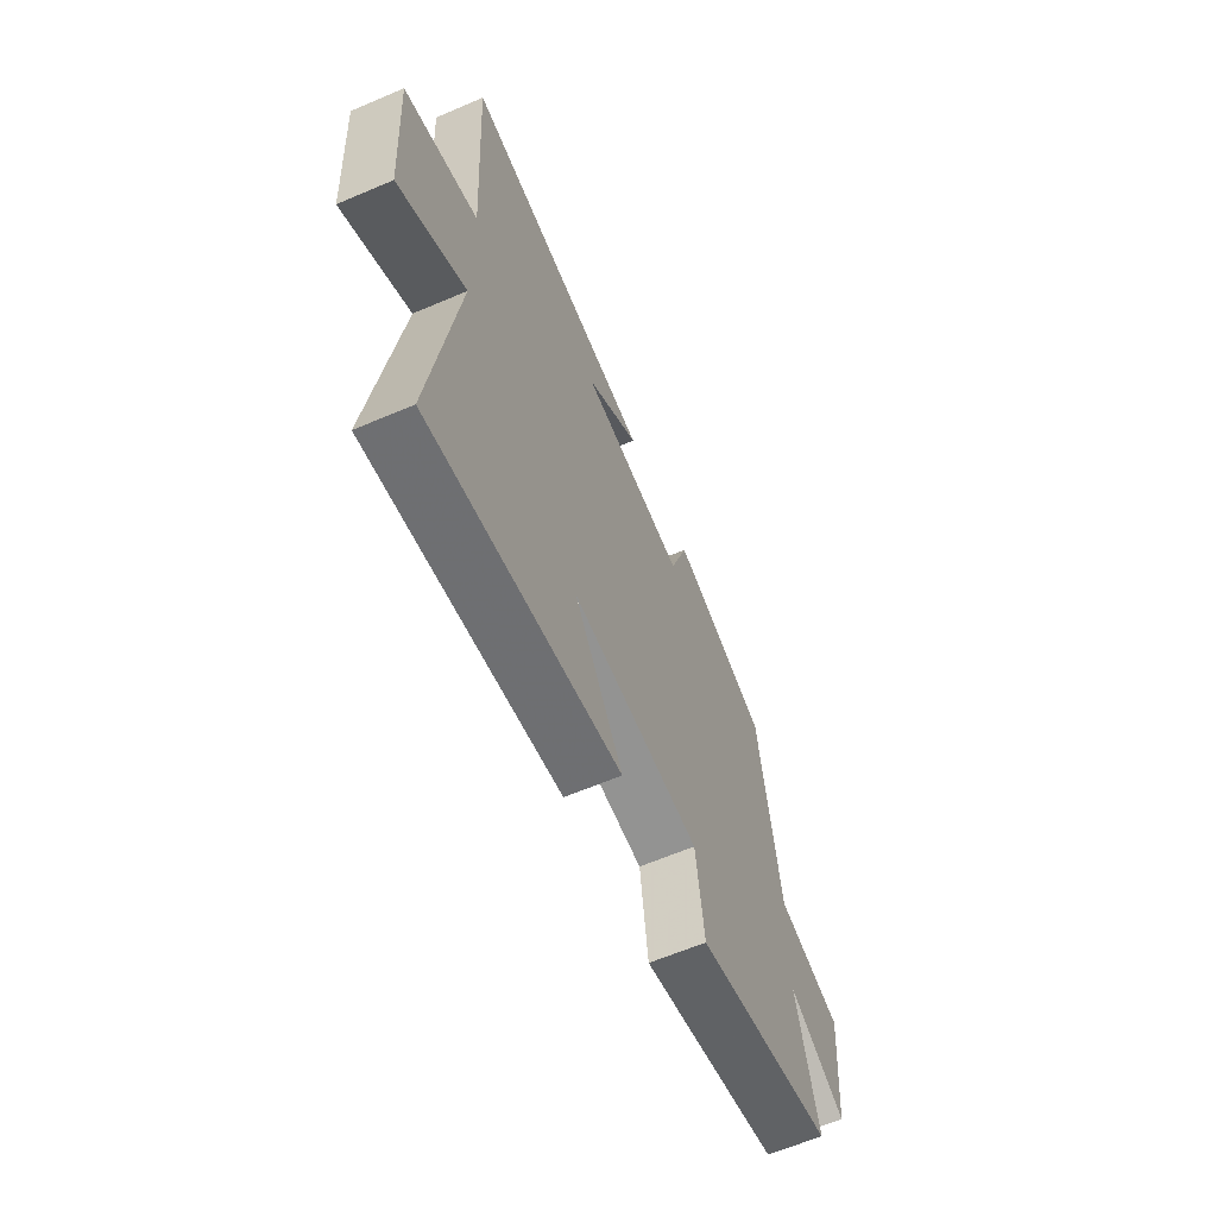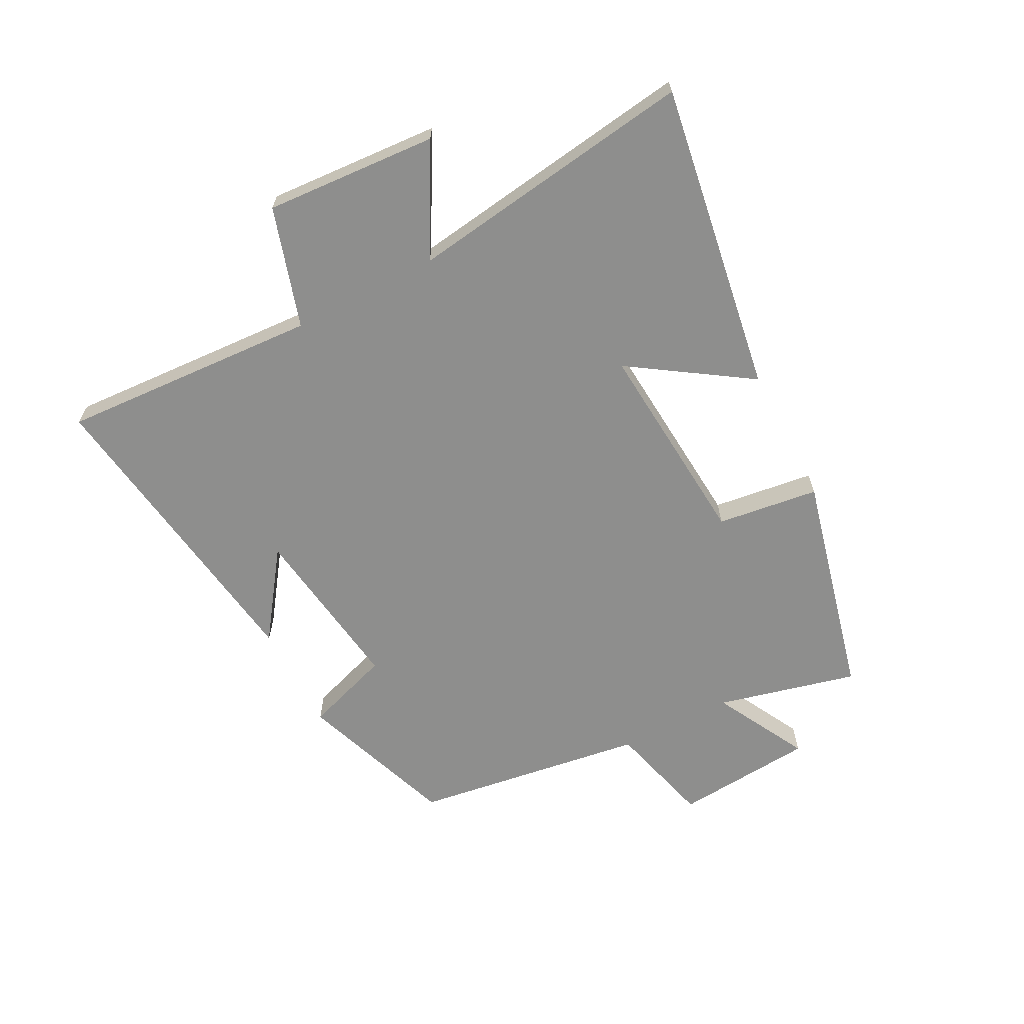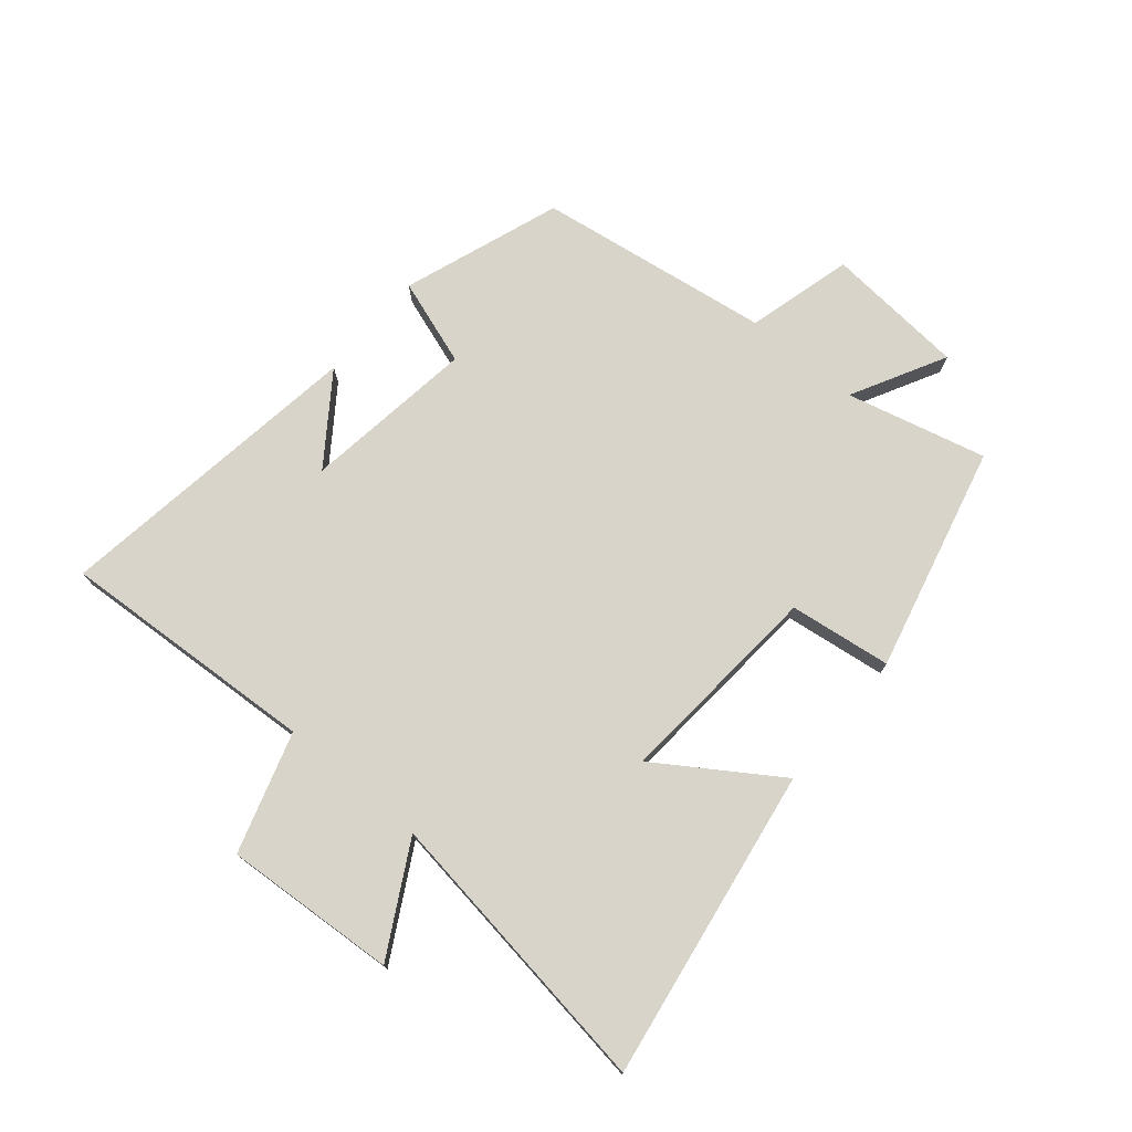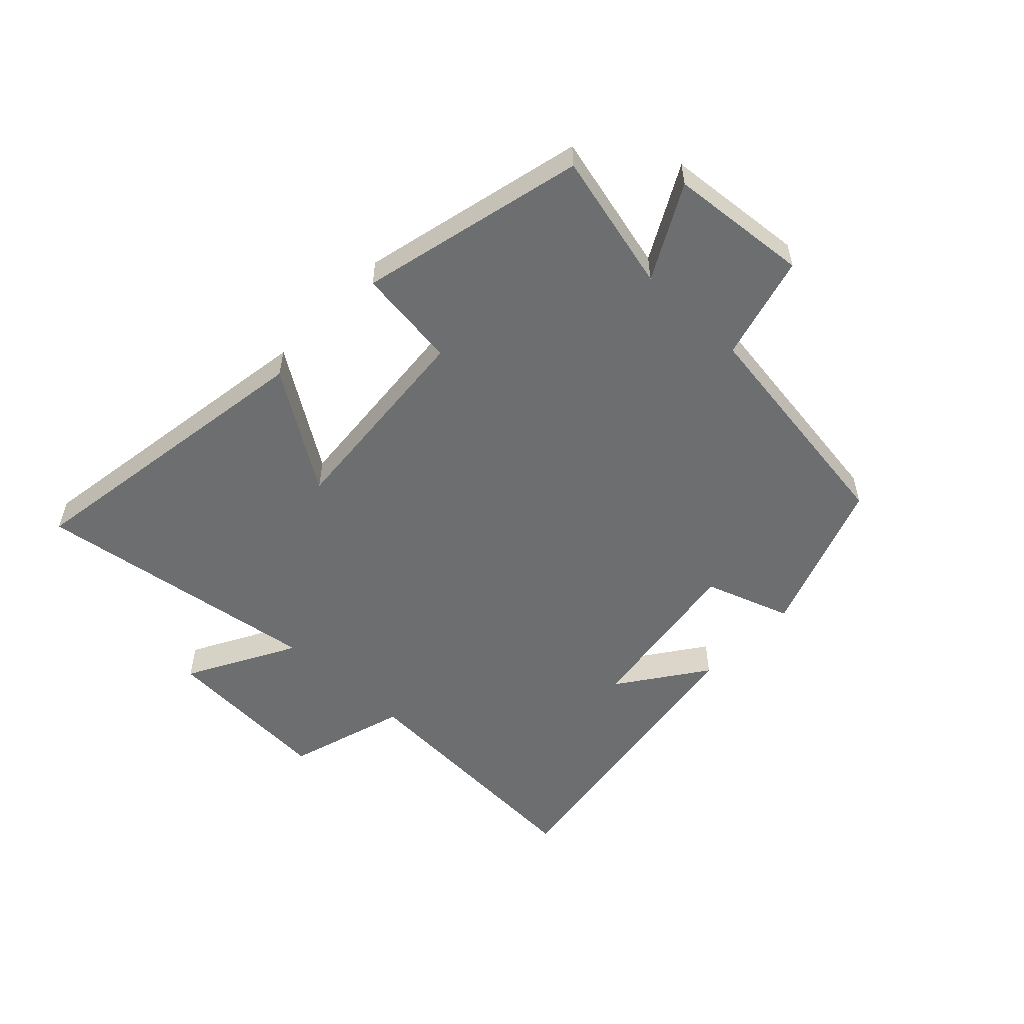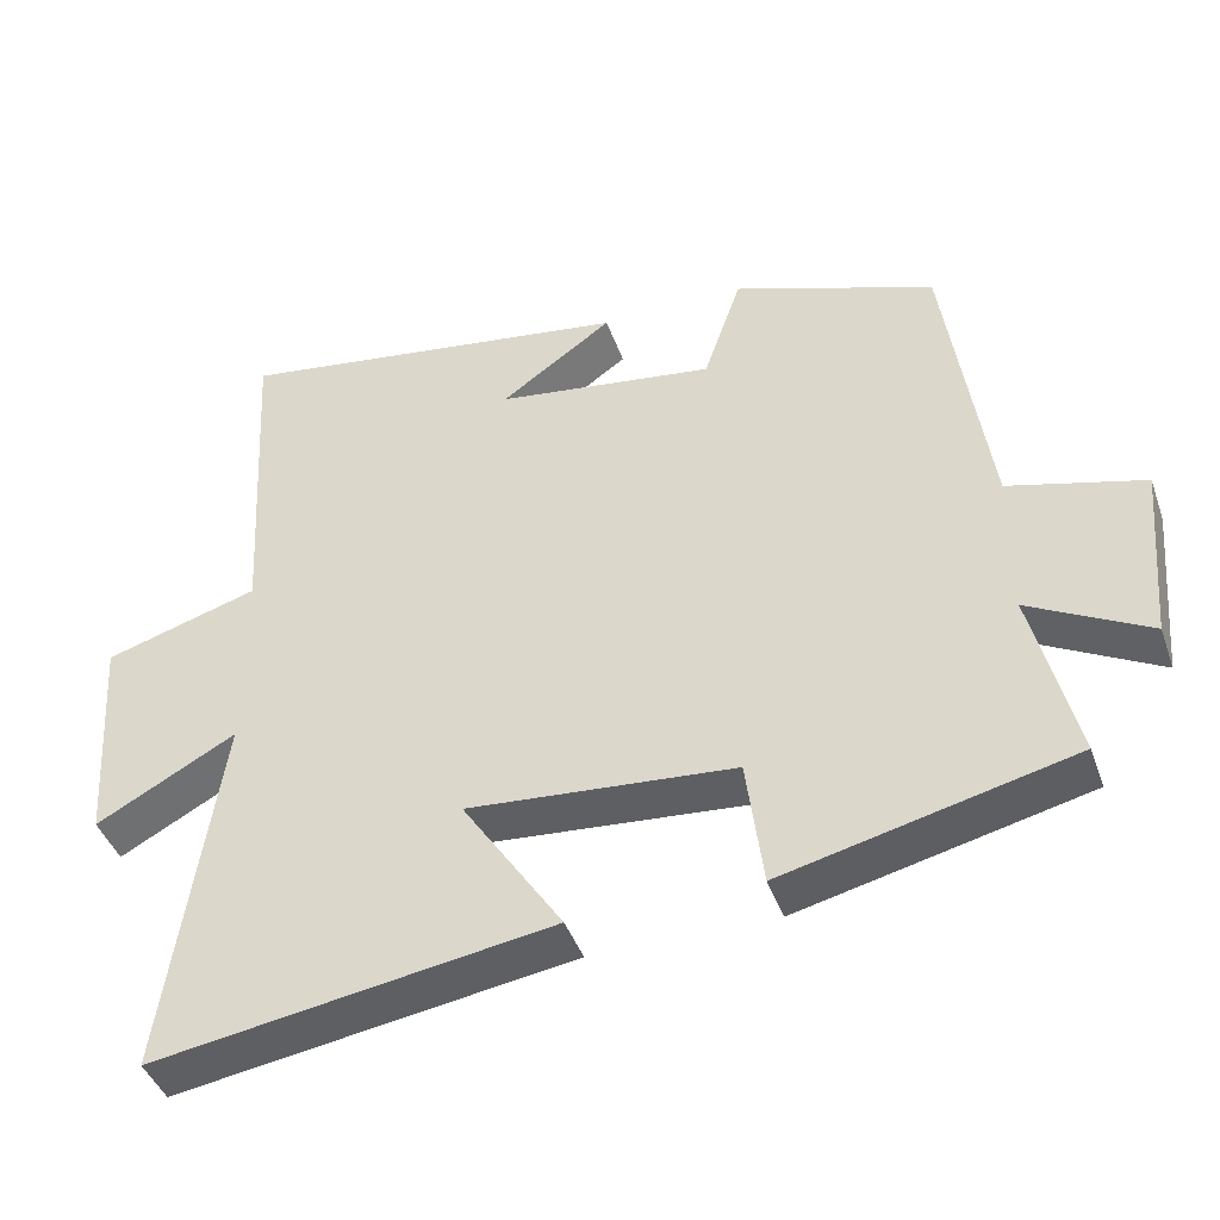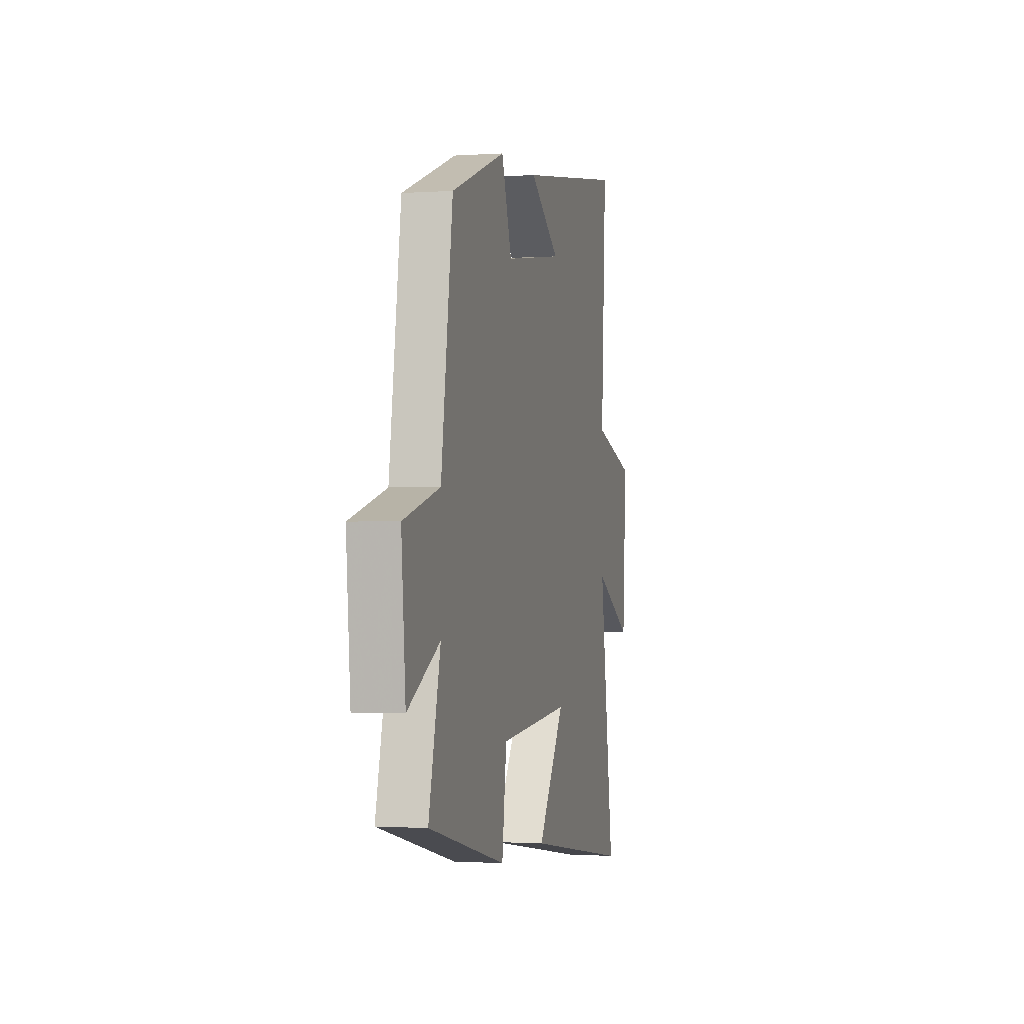
<metadata>
{"format":"obj","ext":"obj","renderer":"f3d","projection":"perspective","resolution":1024,"background":"white","views":[{"elev":-62.6,"azim":113.4,"up":"+Z"},{"elev":-64.9,"azim":117.4,"up":"+Y"},{"elev":74.9,"azim":129.9,"up":"+Y"},{"elev":-54.2,"azim":-133.5,"up":"+Y"},{"elev":-42.8,"azim":-161.2,"up":"+Z"},{"elev":-1.3,"azim":-75.9,"up":"+Z"}]}
</metadata>
<code>
v -0.557 0.07 -0.41
v -0.5 0.07 -0.178
v -0.655 0.07 -0.261
v -0.675 0.07 -0.029
v -0.5 0.07 0.018
v -0.444 0.07 0.406
v -0.183 0.07 0.5
v -0.134 0.07 0.357
v 0.15 0.07 0.397
v 0.005 0.07 0.5
v 0.524 0.07 0.576
v 0.5 0.07 0.147
v 0.699 0.07 0.086
v 0.681 0.07 -0.2
v 0.5 0.07 -0.101
v 0.57 0.07 -0.581
v 0.055 0.07 -0.5
v 0.185 0.07 -0.303
v -0.161 0.07 -0.331
v -0.183 0.07 -0.5
v -0.557 0 -0.41
v -0.5 0 -0.178
v -0.655 0 -0.261
v -0.675 0 -0.029
v -0.5 0 0.018
v -0.444 0 0.406
v -0.183 0 0.5
v -0.134 0 0.357
v 0.15 0 0.397
v 0.005 0 0.5
v 0.524 0 0.576
v 0.5 0 0.147
v 0.699 0 0.086
v 0.681 0 -0.2
v 0.5 0 -0.101
v 0.57 0 -0.581
v 0.055 0 -0.5
v 0.185 0 -0.303
v -0.161 0 -0.331
v -0.183 0 -0.5
f 19 20 1 2
f 18 19 2
f 15 16 17 18
f 15 18 2
f 12 13 14 15
f 12 15 2
f 11 12 2
f 9 10 11
f 9 11 2 3
f 8 9 3
f 5 6 7 8
f 5 8 3
f 3 4 5
f 22 21 40 39
f 22 39 38
f 38 37 36 35
f 22 38 35
f 35 34 33 32
f 22 35 32
f 22 32 31
f 31 30 29
f 23 22 31 29
f 23 29 28
f 28 27 26 25
f 23 28 25
f 25 24 23
f 1 21 22 2
f 2 22 23 3
f 3 23 24 4
f 4 24 25 5
f 5 25 26 6
f 6 26 27 7
f 7 27 28 8
f 8 28 29 9
f 9 29 30 10
f 10 30 31 11
f 11 31 32 12
f 12 32 33 13
f 13 33 34 14
f 14 34 35 15
f 15 35 36 16
f 16 36 37 17
f 17 37 38 18
f 18 38 39 19
f 19 39 40 20
f 20 40 21 1

</code>
